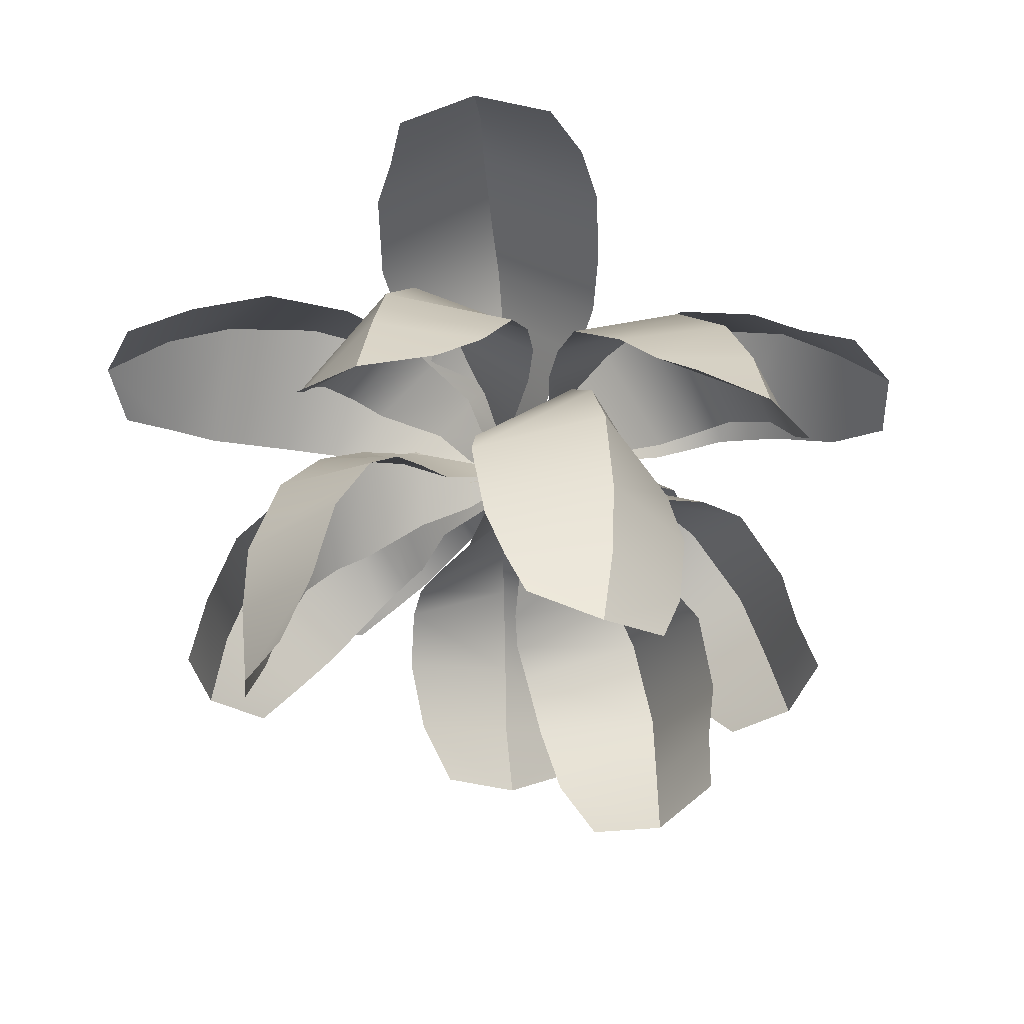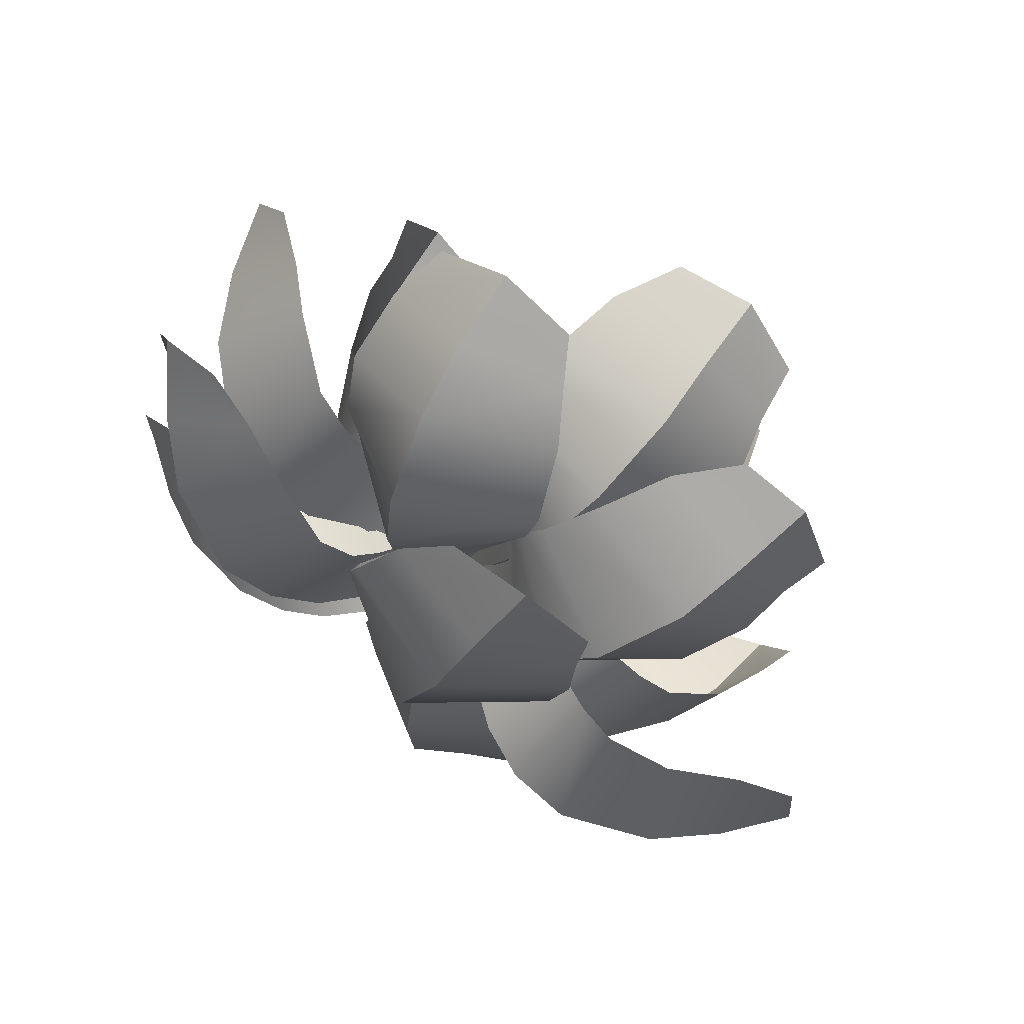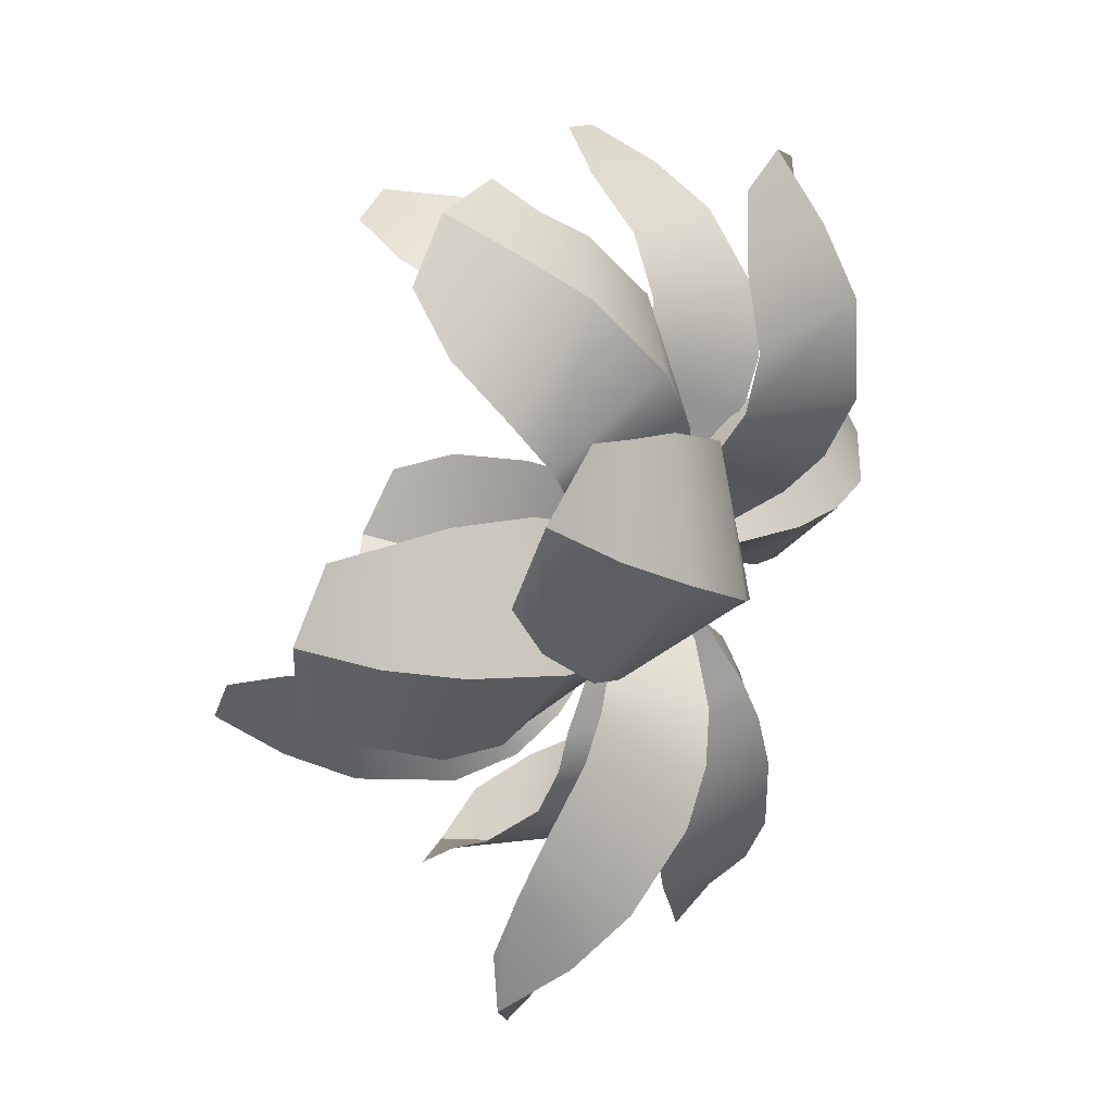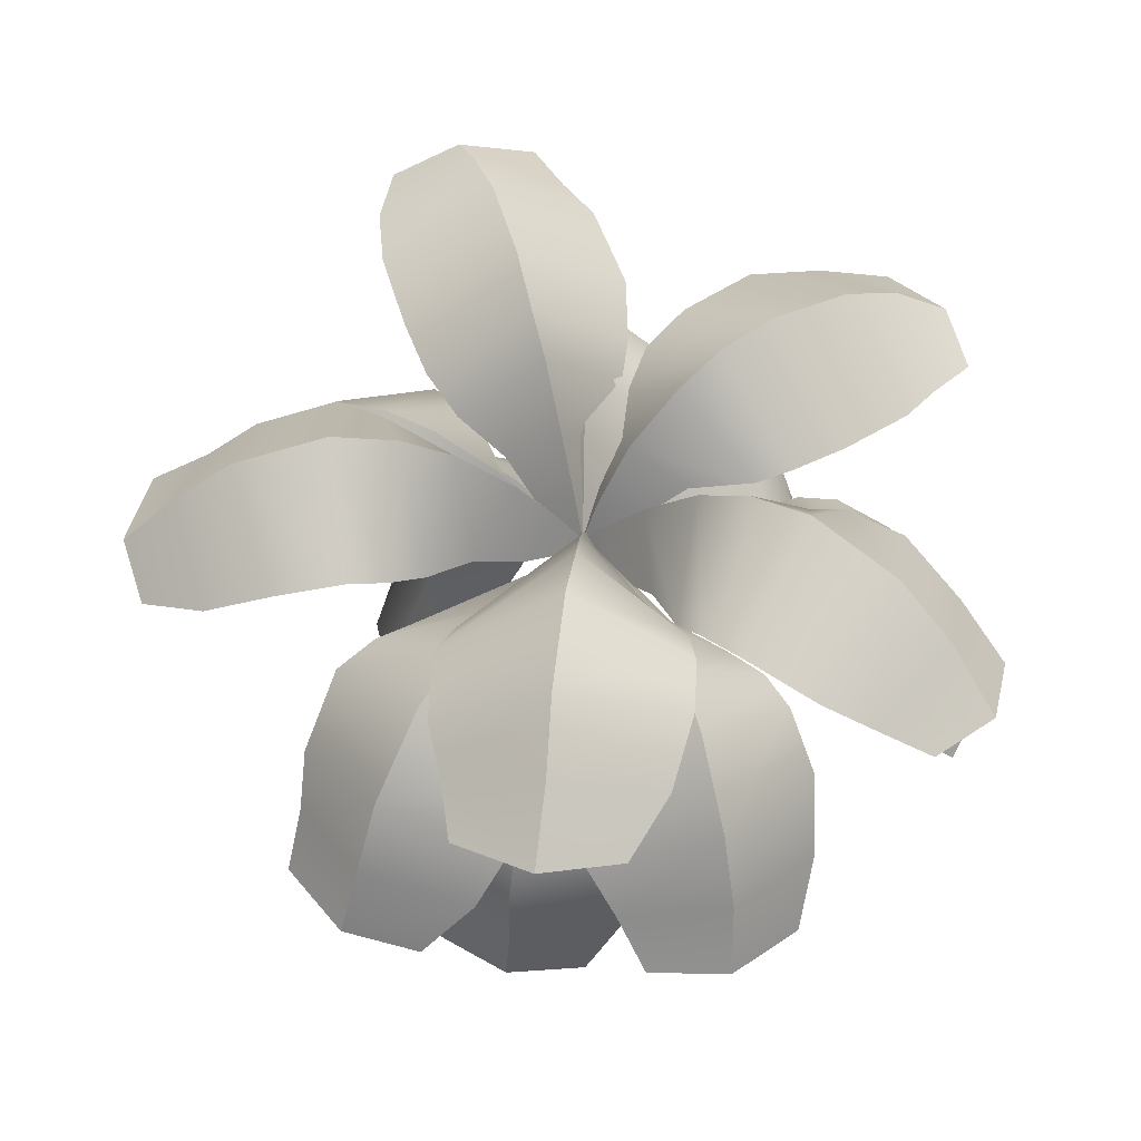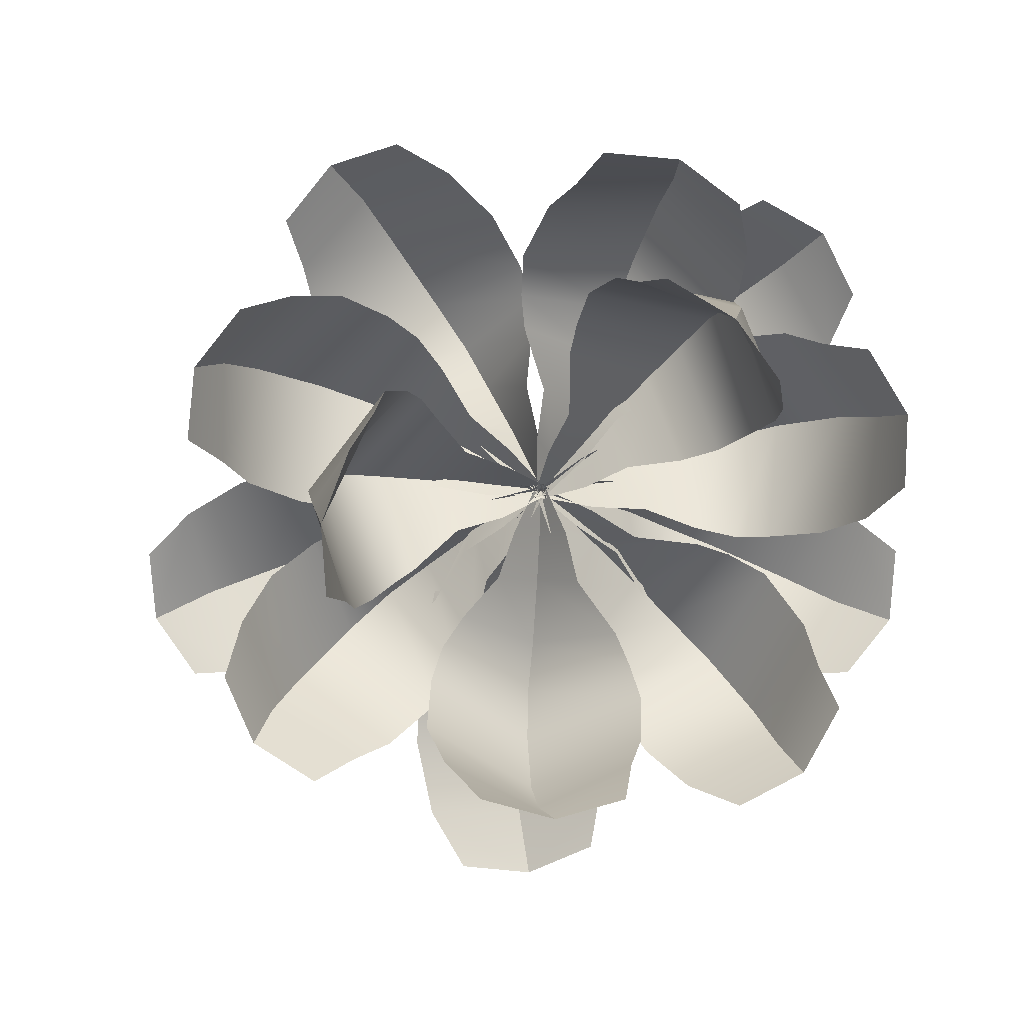
<metadata>
{"format":"obj","ext":"obj","renderer":"f3d","projection":"perspective","resolution":1024,"background":"white","views":[{"elev":-39.3,"azim":-171.9,"up":"+Y"},{"elev":74.0,"azim":-146.7,"up":"+Z"},{"elev":42.3,"azim":112.1,"up":"+Z"},{"elev":50.5,"azim":-11.7,"up":"+Y"},{"elev":-79.4,"azim":-65.9,"up":"+Y"}]}
</metadata>
<code>
o Leaf_2
v 7.85 0.7425 -9.285
v 8.03 1.156 -9.647
v 7.852 0.8427 -9.268
v 7.854 0.9403 -9.269
v 7.876 1.058 -9.307
v 7.904 1.115 -9.36
v 7.931 1.145 -9.42
v 7.969 1.162 -9.504
v 8.002 1.162 -9.58
v 7.769 0.7696 -9.344
v 7.754 0.9028 -9.403
v 7.767 0.9992 -9.446
v 7.804 1.035 -9.478
v 7.841 1.05 -9.506
v 7.922 1.078 -9.541
v 7.966 1.109 -9.593
v 7.948 0.7563 -9.264
v 7.998 0.8342 -9.27
v 8.026 0.9302 -9.282
v 8.041 1.001 -9.325
v 8.049 1.03 -9.369
v 8.044 1.048 -9.423
v 8.027 1.076 -9.496
v 8.035 1.107 -9.564
v 7.766 0.8372 -9.377
v 8.425 1.201 -9.232
v 8.014 1.141 -9.638
v 8.384 1.273 -9.293
v 8.332 1.334 -9.35
v 8.247 1.373 -9.433
v 8.187 1.36 -9.488
v 8.136 1.327 -9.528
v 8.084 1.263 -9.573
v 8.044 1.2 -9.608
v 8.335 1.218 -9.182
v 8.213 1.269 -9.243
v 8.135 1.297 -9.307
v 8.101 1.28 -9.359
v 8.084 1.251 -9.401
v 8.076 1.204 -9.489
v 8.043 1.17 -9.55
v 8.468 1.178 -9.322
v 8.437 1.201 -9.408
v 8.386 1.243 -9.486
v 8.324 1.251 -9.534
v 8.284 1.24 -9.552
v 8.234 1.217 -9.559
v 8.16 1.193 -9.566
v 8.099 1.164 -9.6
v 8.272 1.24 -9.217
v 8.565 1.194 -9.891
v 8.012 1.14 -9.624
v 8.487 1.257 -9.872
v 8.408 1.303 -9.84
v 8.295 1.332 -9.789
v 8.22 1.328 -9.752
v 8.159 1.309 -9.717
v 8.089 1.263 -9.676
v 8.043 1.203 -9.645
v 8.565 1.19 -9.787
v 8.456 1.208 -9.705
v 8.359 1.223 -9.654
v 8.288 1.215 -9.638
v 8.242 1.204 -9.637
v 8.16 1.191 -9.656
v 8.1 1.173 -9.639
v 8.511 1.182 -9.976
v 8.419 1.201 -9.988
v 8.316 1.233 -9.968
v 8.215 1.239 -9.916
v 8.155 1.229 -9.871
v 8.121 1.209 -9.821
v 8.097 1.192 -9.752
v 8.058 1.172 -9.701
v 8.506 1.197 -9.748
v 7.98 1.268 -10.26
v 8.021 1.142 -9.616
v 7.985 1.32 -10.17
v 7.996 1.347 -10.08
v 8.003 1.348 -9.953
v 8.005 1.33 -9.871
v 8.009 1.302 -9.803
v 8.013 1.254 -9.723
v 8.018 1.198 -9.663
v 8.081 1.253 -10.24
v 8.135 1.251 -10.11
v 8.152 1.24 -9.982
v 8.137 1.219 -9.898
v 8.117 1.199 -9.847
v 8.063 1.178 -9.773
v 8.049 1.161 -9.705
v 7.885 1.262 -10.22
v 7.853 1.267 -10.14
v 7.843 1.274 -10.05
v 7.854 1.254 -9.949
v 7.869 1.231 -9.878
v 7.899 1.203 -9.823
v 7.948 1.181 -9.763
v 7.975 1.162 -9.698
v 8.107 1.251 -10.17
v 7.463 1.191 -9.715
v 8.033 1.141 -9.626
v 7.53 1.266 -9.699
v 7.606 1.326 -9.689
v 7.723 1.367 -9.671
v 7.804 1.358 -9.657
v 7.869 1.325 -9.648
v 7.939 1.265 -9.638
v 7.992 1.201 -9.632
v 7.509 1.19 -9.808
v 7.646 1.237 -9.83
v 7.749 1.264 -9.823
v 7.802 1.252 -9.796
v 7.836 1.231 -9.769
v 7.891 1.199 -9.701
v 7.954 1.169 -9.674
v 7.475 1.185 -9.614
v 7.546 1.215 -9.563
v 7.631 1.26 -9.533
v 7.715 1.269 -9.526
v 7.765 1.254 -9.53
v 7.812 1.228 -9.551
v 7.876 1.199 -9.588
v 7.944 1.168 -9.6
v 7.581 1.21 -9.816
v 7.854 1.259 -9.093
v 8.025 1.141 -9.64
v 7.882 1.33 -9.163
v 7.904 1.383 -9.241
v 7.943 1.403 -9.357
v 7.971 1.378 -9.432
v 7.988 1.336 -9.489
v 8.006 1.267 -9.551
v 8.017 1.201 -9.6
v 7.771 1.253 -9.156
v 7.773 1.286 -9.296
v 7.795 1.296 -9.388
v 7.83 1.275 -9.432
v 7.862 1.246 -9.461
v 7.936 1.205 -9.507
v 7.97 1.171 -9.566
v 7.956 1.257 -9.088
v 8.019 1.282 -9.151
v 8.062 1.316 -9.228
v 8.082 1.309 -9.304
v 8.087 1.284 -9.356
v 8.076 1.244 -9.408
v 8.048 1.204 -9.479
v 8.043 1.168 -9.549
v 7.776 1.267 -9.23
v 7.634 0.9408 -9.98
v 8.034 1.148 -9.616
v 7.652 1.038 -9.956
v 7.685 1.126 -9.929
v 7.751 1.215 -9.87
v 7.807 1.242 -9.816
v 7.862 1.241 -9.768
v 7.929 1.218 -9.707
v 7.986 1.184 -9.658
v 7.722 0.9535 -10.03
v 7.823 1.053 -10
v 7.889 1.122 -9.952
v 7.918 1.136 -9.901
v 7.935 1.134 -9.856
v 7.95 1.134 -9.764
v 7.992 1.136 -9.702
v 7.588 0.9475 -9.89
v 7.604 1.009 -9.822
v 7.637 1.087 -9.769
v 7.694 1.132 -9.725
v 7.739 1.14 -9.7
v 7.795 1.136 -9.686
v 7.874 1.135 -9.677
v 7.943 1.136 -9.645
v 7.775 1.002 -10.01
v 8.147 0.9277 -10.13
v 8.016 1.148 -9.612
v 8.135 1.026 -10.11
v 8.127 1.115 -10.07
v 8.106 1.205 -9.983
v 8.085 1.235 -9.908
v 8.069 1.236 -9.837
v 8.047 1.215 -9.748
v 8.031 1.182 -9.674
v 8.236 0.9414 -10.08
v 8.254 1.044 -9.976
v 8.244 1.115 -9.897
v 8.212 1.13 -9.848
v 8.181 1.129 -9.811
v 8.106 1.131 -9.755
v 8.072 1.134 -9.689
v 8.046 0.9349 -10.13
v 7.994 0.9974 -10.08
v 7.963 1.078 -10.03
v 7.951 1.124 -9.962
v 7.951 1.133 -9.911
v 7.965 1.13 -9.855
v 7.994 1.131 -9.781
v 7.999 1.134 -9.705
v 8.242 0.9916 -10.02
v 8.502 0.9259 -9.441
v 8.005 1.148 -9.636
v 8.481 1.024 -9.459
v 8.444 1.113 -9.474
v 8.364 1.204 -9.507
v 8.293 1.233 -9.537
v 8.225 1.235 -9.561
v 8.138 1.214 -9.592
v 8.066 1.182 -9.615
v 8.441 0.9432 -9.358
v 8.339 1.047 -9.355
v 8.263 1.119 -9.377
v 8.218 1.134 -9.414
v 8.185 1.132 -9.45
v 8.137 1.132 -9.53
v 8.075 1.135 -9.572
v 8.512 0.9296 -9.542
v 8.474 0.9908 -9.601
v 8.427 1.07 -9.64
v 8.36 1.118 -9.66
v 8.309 1.128 -9.667
v 8.251 1.125 -9.659
v 8.175 1.128 -9.638
v 8.099 1.132 -9.642
v 8.386 0.9943 -9.361
v 8.093 0.9382 -9.112
v 8.019 1.148 -9.647
v 8.099 1.035 -9.142
v 8.094 1.123 -9.184
v 8.084 1.212 -9.272
v 8.075 1.24 -9.349
v 8.062 1.24 -9.42
v 8.047 1.217 -9.51
v 8.032 1.183 -9.584
v 7.992 0.9556 -9.125
v 7.939 1.058 -9.215
v 7.921 1.127 -9.294
v 7.931 1.141 -9.352
v 7.945 1.138 -9.398
v 7.992 1.136 -9.479
v 7.998 1.137 -9.553
v 8.186 0.9406 -9.154
v 8.219 1 -9.217
v 8.23 1.078 -9.279
v 8.215 1.124 -9.349
v 8.196 1.133 -9.397
v 8.16 1.129 -9.443
v 8.105 1.131 -9.499
v 8.071 1.133 -9.567
v 7.967 1.006 -9.176
v 7.647 0.947 -9.26
v 8.034 1.147 -9.641
v 7.675 1.044 -9.275
v 7.706 1.131 -9.306
v 7.771 1.219 -9.368
v 7.828 1.245 -9.421
v 7.878 1.244 -9.474
v 7.941 1.219 -9.54
v 7.991 1.184 -9.595
v 7.598 0.9626 -9.35
v 7.639 1.063 -9.448
v 7.692 1.131 -9.511
v 7.745 1.143 -9.537
v 7.79 1.14 -9.553
v 7.883 1.138 -9.563
v 7.947 1.137 -9.603
v 7.736 0.9503 -9.21
v 7.806 1.01 -9.222
v 7.863 1.087 -9.252
v 7.911 1.131 -9.306
v 7.938 1.139 -9.35
v 7.954 1.135 -9.406
v 7.966 1.135 -9.484
v 8.001 1.135 -9.552
v 7.624 1.011 -9.401
v 8.36 0.721 -9.765
v 8.002 1.157 -9.621
v 8.365 0.8193 -9.79
v 8.362 0.9168 -9.799
v 8.327 1.037 -9.788
v 8.278 1.1 -9.765
v 8.222 1.134 -9.732
v 8.142 1.156 -9.689
v 8.069 1.16 -9.652
v 8.385 0.76 -9.672
v 8.356 0.8929 -9.629
v 8.324 0.9849 -9.61
v 8.281 1.021 -9.608
v 8.237 1.039 -9.609
v 8.151 1.072 -9.63
v 8.084 1.106 -9.618
v 8.295 0.7229 -9.843
v 8.25 0.7994 -9.878
v 8.22 0.9027 -9.895
v 8.18 0.989 -9.873
v 8.15 1.023 -9.843
v 8.124 1.042 -9.798
v 8.098 1.072 -9.732
v 8.052 1.106 -9.686
v 8.364 0.8277 -9.651
v 7.868 0.689 -9.875
v 8.03 1.156 -9.61
v 7.852 0.7903 -9.889
v 7.847 0.8873 -9.902
v 7.855 1.014 -9.896
v 7.875 1.089 -9.868
v 7.908 1.134 -9.823
v 7.955 1.159 -9.746
v 7.996 1.161 -9.675
v 7.961 0.716 -9.914
v 8.017 0.8559 -9.908
v 8.037 0.9764 -9.899
v 8.036 1.023 -9.87
v 8.033 1.04 -9.835
v 8.011 1.073 -9.758
v 8.026 1.107 -9.693
v 7.797 0.708 -9.804
v 7.776 0.7931 -9.765
v 7.766 0.9024 -9.75
v 7.788 1 -9.734
v 7.811 1.035 -9.723
v 7.849 1.048 -9.715
v 7.912 1.076 -9.7
v 7.961 1.108 -9.657
v 7.991 0.7861 -9.904
f 1 3 25 10
f 1 17 18 3
f 3 18 19 4
f 25 3 4 11
f 11 4 5 12
f 4 19 20 5
f 12 5 6 13
f 5 20 21 6
f 13 6 7 14
f 6 21 22 7
f 7 22 23 8
f 14 7 8 15
f 8 23 24 9
f 15 8 9 16
f 16 9 2
f 9 24 2
f 276 278 300 285
f 276 292 293 278
f 278 293 294 279
f 300 278 279 286
f 286 279 280 287
f 279 294 295 280
f 287 280 281 288
f 280 295 296 281
f 288 281 282 289
f 281 296 297 282
f 282 297 298 283
f 289 282 283 290
f 283 298 299 284
f 290 283 284 291
f 291 284 277
f 284 299 277
f 301 303 325 310
f 301 317 318 303
f 303 318 319 304
f 325 303 304 311
f 311 304 305 312
f 304 319 320 305
f 312 305 306 313
f 305 320 321 306
f 313 306 307 314
f 306 321 322 307
f 307 322 323 308
f 314 307 308 315
f 308 323 324 309
f 315 308 309 316
f 316 309 302
f 309 324 302
f 26 28 50 35
f 26 42 43 28
f 28 43 44 29
f 50 28 29 36
f 36 29 30 37
f 29 44 45 30
f 37 30 31 38
f 30 45 46 31
f 38 31 32 39
f 31 46 47 32
f 32 47 48 33
f 39 32 33 40
f 33 48 49 34
f 40 33 34 41
f 41 34 27
f 34 49 27
f 51 53 75 60
f 51 67 68 53
f 53 68 69 54
f 75 53 54 61
f 61 54 55 62
f 54 69 70 55
f 62 55 56 63
f 55 70 71 56
f 63 56 57 64
f 56 71 72 57
f 57 72 73 58
f 64 57 58 65
f 58 73 74 59
f 65 58 59 66
f 66 59 52
f 59 74 52
f 76 78 100 85
f 76 92 93 78
f 78 93 94 79
f 100 78 79 86
f 86 79 80 87
f 79 94 95 80
f 87 80 81 88
f 80 95 96 81
f 88 81 82 89
f 81 96 97 82
f 82 97 98 83
f 89 82 83 90
f 83 98 99 84
f 90 83 84 91
f 91 84 77
f 84 99 77
f 101 103 125 110
f 101 117 118 103
f 103 118 119 104
f 125 103 104 111
f 111 104 105 112
f 104 119 120 105
f 112 105 106 113
f 105 120 121 106
f 113 106 107 114
f 106 121 122 107
f 107 122 123 108
f 114 107 108 115
f 108 123 124 109
f 115 108 109 116
f 116 109 102
f 109 124 102
f 126 128 150 135
f 126 142 143 128
f 128 143 144 129
f 150 128 129 136
f 136 129 130 137
f 129 144 145 130
f 137 130 131 138
f 130 145 146 131
f 138 131 132 139
f 131 146 147 132
f 132 147 148 133
f 139 132 133 140
f 133 148 149 134
f 140 133 134 141
f 141 134 127
f 134 149 127
f 151 153 175 160
f 151 167 168 153
f 153 168 169 154
f 175 153 154 161
f 161 154 155 162
f 154 169 170 155
f 162 155 156 163
f 155 170 171 156
f 163 156 157 164
f 156 171 172 157
f 157 172 173 158
f 164 157 158 165
f 158 173 174 159
f 165 158 159 166
f 166 159 152
f 159 174 152
f 176 178 200 185
f 176 192 193 178
f 178 193 194 179
f 200 178 179 186
f 186 179 180 187
f 179 194 195 180
f 187 180 181 188
f 180 195 196 181
f 188 181 182 189
f 181 196 197 182
f 182 197 198 183
f 189 182 183 190
f 183 198 199 184
f 190 183 184 191
f 191 184 177
f 184 199 177
f 201 203 225 210
f 201 217 218 203
f 203 218 219 204
f 225 203 204 211
f 211 204 205 212
f 204 219 220 205
f 212 205 206 213
f 205 220 221 206
f 213 206 207 214
f 206 221 222 207
f 207 222 223 208
f 214 207 208 215
f 208 223 224 209
f 215 208 209 216
f 216 209 202
f 209 224 202
f 226 228 250 235
f 226 242 243 228
f 228 243 244 229
f 250 228 229 236
f 236 229 230 237
f 229 244 245 230
f 237 230 231 238
f 230 245 246 231
f 238 231 232 239
f 231 246 247 232
f 232 247 248 233
f 239 232 233 240
f 233 248 249 234
f 240 233 234 241
f 241 234 227
f 234 249 227
f 251 253 275 260
f 251 267 268 253
f 253 268 269 254
f 275 253 254 261
f 261 254 255 262
f 254 269 270 255
f 262 255 256 263
f 255 270 271 256
f 263 256 257 264
f 256 271 272 257
f 257 272 273 258
f 264 257 258 265
f 258 273 274 259
f 265 258 259 266
f 266 259 252
f 259 274 252

</code>
